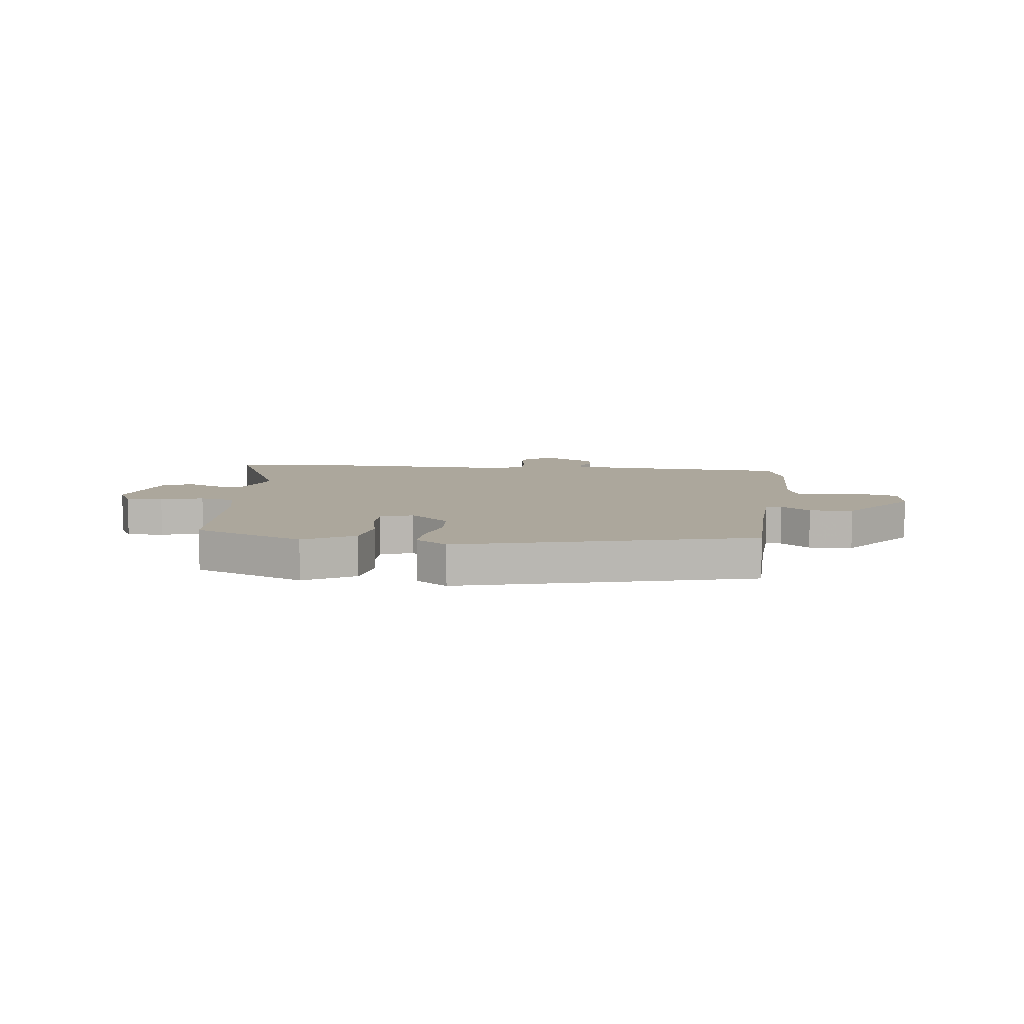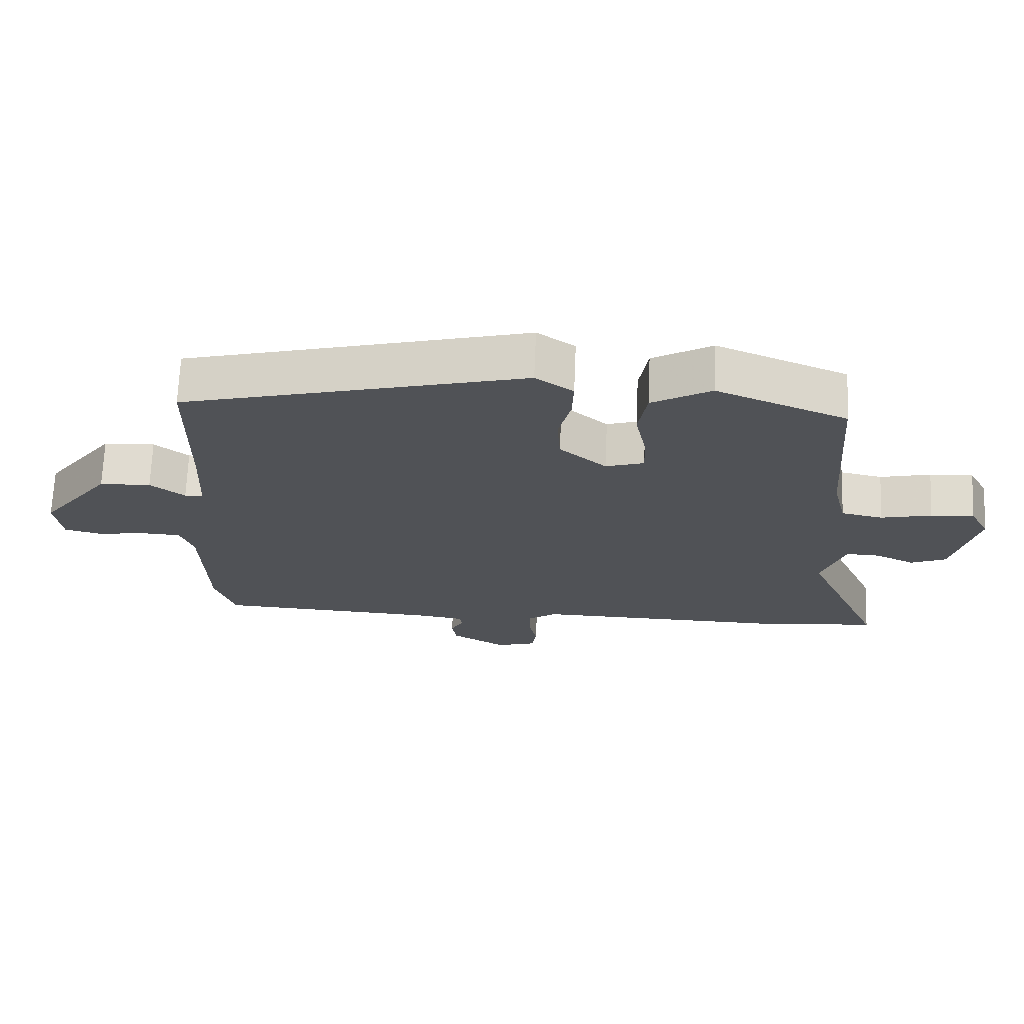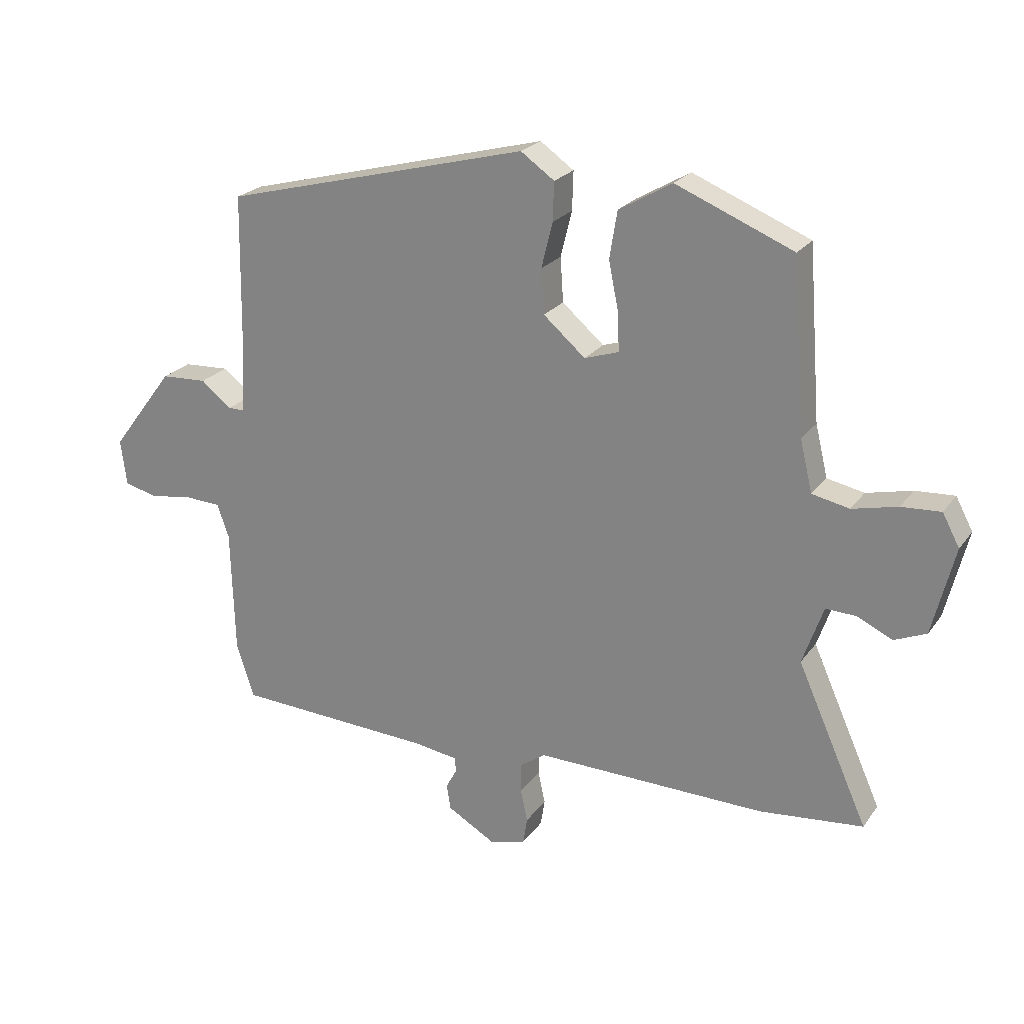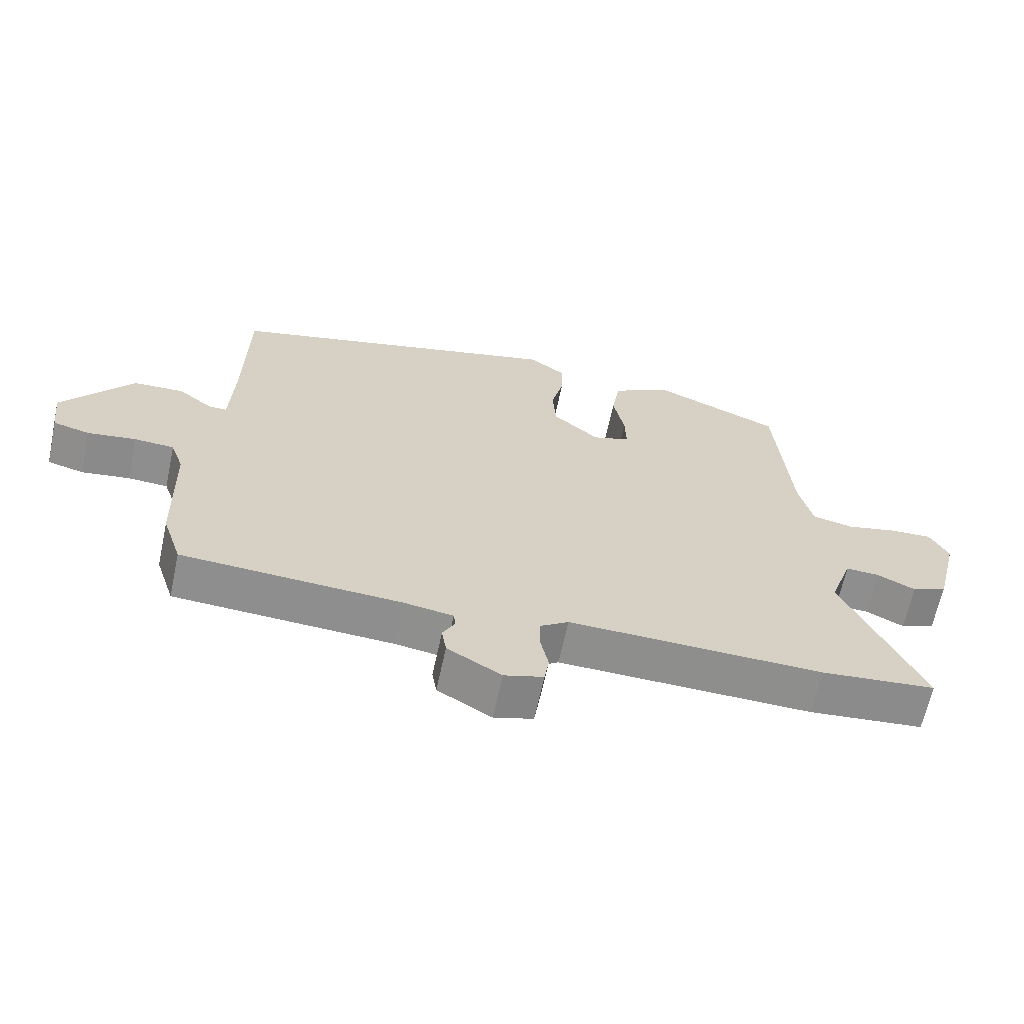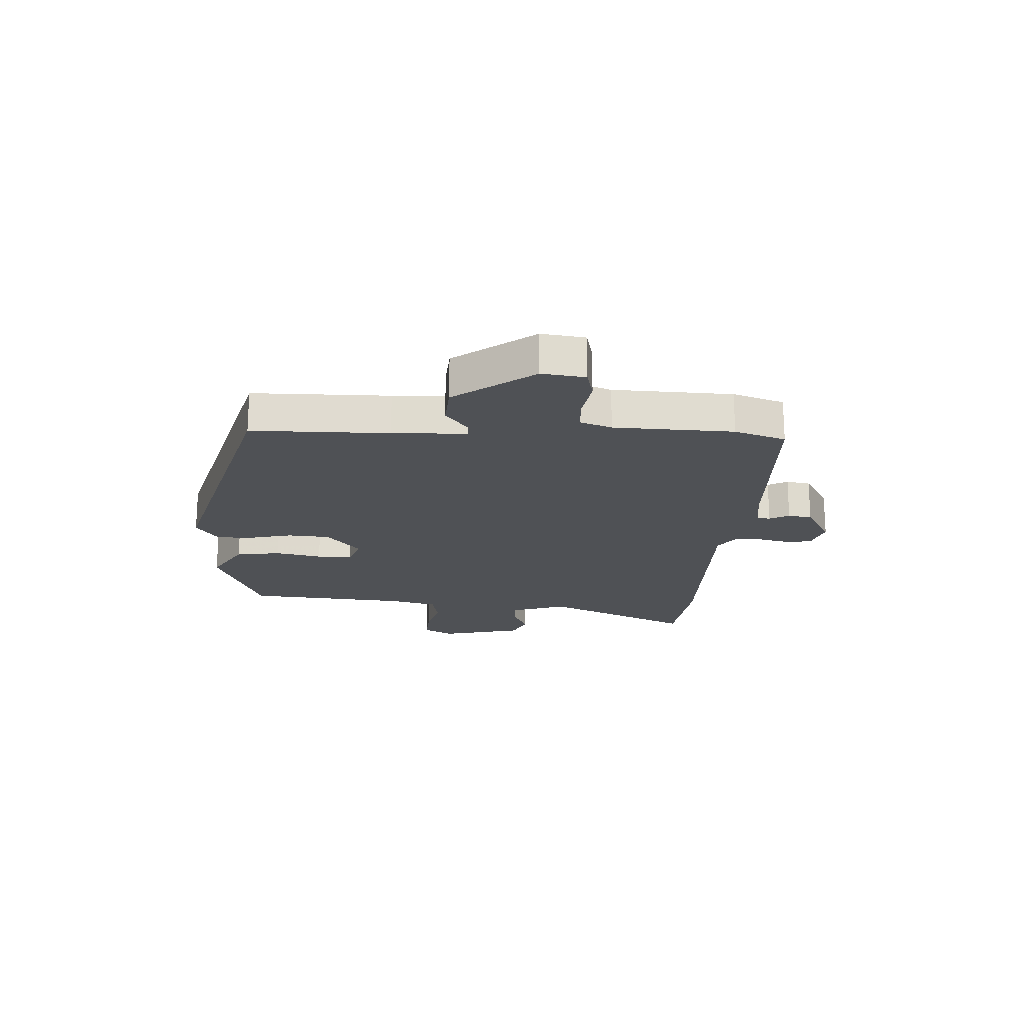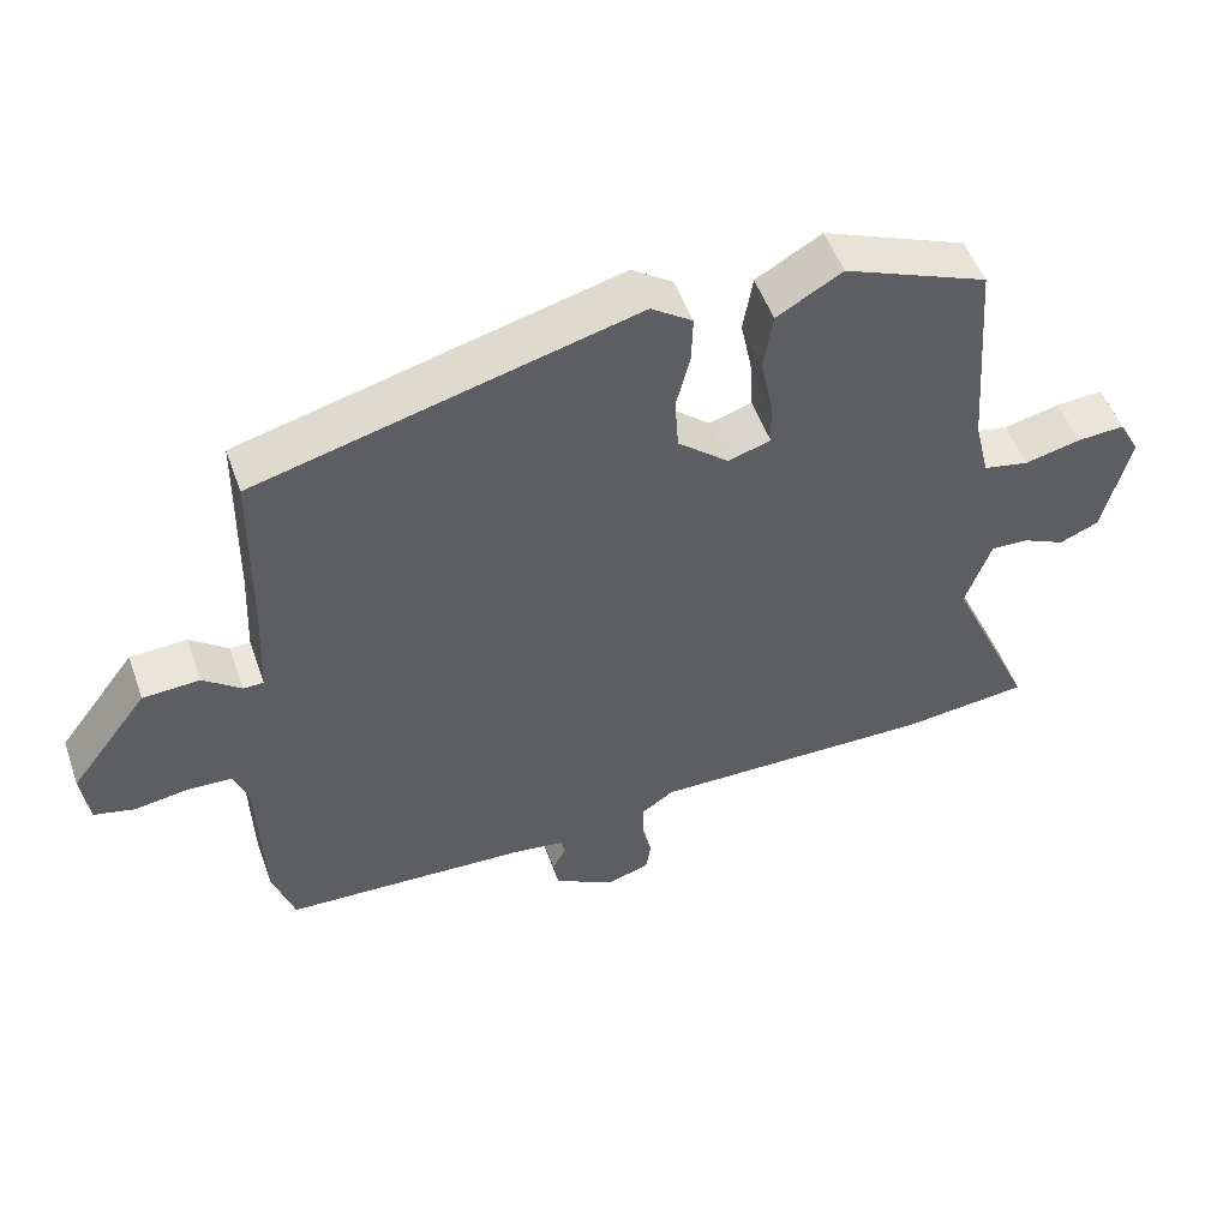
<metadata>
{"format":"obj","ext":"obj","renderer":"f3d","projection":"perspective","resolution":1024,"background":"white","views":[{"elev":8.3,"azim":7.1,"up":"+Y"},{"elev":69.1,"azim":-177.6,"up":"+Z"},{"elev":23.1,"azim":-153.5,"up":"+Z"},{"elev":-64.8,"azim":167.9,"up":"+Z"},{"elev":-19.5,"azim":86.4,"up":"+Y"},{"elev":51.8,"azim":160.6,"up":"+Z"}]}
</metadata>
<code>
v 0.525 0.07 -0.424
v 0.495 0.07 -0.516
v 0.159 0.07 -0.533
v 0.084 0.07 -0.544
v 0.081 0.07 -0.568
v 0.1 0.07 -0.603
v 0.093 0.07 -0.646
v 0.01 0.07 -0.694
v -0.05 0.07 -0.676
v -0.057 0.07 -0.631
v -0.045 0.07 -0.576
v -0.045 0.07 -0.525
v -0.089 0.07 -0.495
v -0.48 0.07 -0.502
v -0.656 0.07 -0.484
v -0.536 0.07 -0.216
v -0.571 0.07 -0.116
v -0.623 0.07 -0.118
v -0.682 0.07 -0.146
v -0.736 0.07 -0.123
v -0.773 0.07 0.026
v -0.744 0.07 0.08
v -0.678 0.07 0.076
v -0.601 0.07 0.058
v -0.538 0.07 0.071
v -0.517 0.07 0.158
v -0.495 0.07 0.447
v -0.297 0.07 0.528
v -0.207 0.07 0.476
v -0.194 0.07 0.396
v -0.211 0.07 0.312
v -0.213 0.07 0.249
v -0.155 0.07 0.23
v -0.084 0.07 0.291
v -0.079 0.07 0.366
v -0.098 0.07 0.443
v -0.1 0.07 0.508
v -0.043 0.07 0.548
v 0.477 0.07 0.413
v 0.481 0.07 0.167
v 0.487 0.07 0.035
v 0.515 0.07 0.035
v 0.567 0.07 0.076
v 0.645 0.07 0.072
v 0.752 0.07 -0.069
v 0.742 0.07 -0.147
v 0.686 0.07 -0.161
v 0.612 0.07 -0.15
v 0.551 0.07 -0.153
v 0.531 0.07 -0.21
v 0.525 0 -0.424
v 0.495 0 -0.516
v 0.159 0 -0.533
v 0.084 0 -0.544
v 0.081 0 -0.568
v 0.1 0 -0.603
v 0.093 0 -0.646
v 0.01 0 -0.694
v -0.05 0 -0.676
v -0.057 0 -0.631
v -0.045 0 -0.576
v -0.045 0 -0.525
v -0.089 0 -0.495
v -0.48 0 -0.502
v -0.656 0 -0.484
v -0.536 0 -0.216
v -0.571 0 -0.116
v -0.623 0 -0.118
v -0.682 0 -0.146
v -0.736 0 -0.123
v -0.773 0 0.026
v -0.744 0 0.08
v -0.678 0 0.076
v -0.601 0 0.058
v -0.538 0 0.071
v -0.517 0 0.158
v -0.495 0 0.447
v -0.297 0 0.528
v -0.207 0 0.476
v -0.194 0 0.396
v -0.211 0 0.312
v -0.213 0 0.249
v -0.155 0 0.23
v -0.084 0 0.291
v -0.079 0 0.366
v -0.098 0 0.443
v -0.1 0 0.508
v -0.043 0 0.548
v 0.477 0 0.413
v 0.481 0 0.167
v 0.487 0 0.035
v 0.515 0 0.035
v 0.567 0 0.076
v 0.645 0 0.072
v 0.752 0 -0.069
v 0.742 0 -0.147
v 0.686 0 -0.161
v 0.612 0 -0.15
v 0.551 0 -0.153
v 0.531 0 -0.21
f 45 46 47 48
f 45 48 49
f 42 43 44 45
f 41 42 45 49
f 37 38 39 40
f 35 36 37 40
f 34 35 40 41
f 33 34 41 49
f 28 29 30 31
f 26 27 28 31
f 25 26 31 32
f 21 22 23 24
f 19 20 21 24
f 18 19 24 25
f 17 18 25 32
f 13 14 15 16
f 13 16 17 32
f 8 9 10 11
f 8 11 12
f 5 6 7 8
f 4 5 8 12
f 3 4 12 13
f 50 1 2 3
f 32 33 49 50
f 3 13 32 50
f 98 97 96 95
f 99 98 95
f 95 94 93 92
f 99 95 92 91
f 90 89 88 87
f 90 87 86 85
f 91 90 85 84
f 99 91 84 83
f 81 80 79 78
f 81 78 77 76
f 82 81 76 75
f 74 73 72 71
f 74 71 70 69
f 75 74 69 68
f 82 75 68 67
f 66 65 64 63
f 82 67 66 63
f 61 60 59 58
f 62 61 58
f 58 57 56 55
f 62 58 55 54
f 63 62 54 53
f 53 52 51 100
f 100 99 83 82
f 100 82 63 53
f 1 51 52 2
f 2 52 53 3
f 3 53 54 4
f 4 54 55 5
f 5 55 56 6
f 6 56 57 7
f 7 57 58 8
f 8 58 59 9
f 9 59 60 10
f 10 60 61 11
f 11 61 62 12
f 12 62 63 13
f 13 63 64 14
f 14 64 65 15
f 15 65 66 16
f 16 66 67 17
f 17 67 68 18
f 18 68 69 19
f 19 69 70 20
f 20 70 71 21
f 21 71 72 22
f 22 72 73 23
f 23 73 74 24
f 24 74 75 25
f 25 75 76 26
f 26 76 77 27
f 27 77 78 28
f 28 78 79 29
f 29 79 80 30
f 30 80 81 31
f 31 81 82 32
f 32 82 83 33
f 33 83 84 34
f 34 84 85 35
f 35 85 86 36
f 36 86 87 37
f 37 87 88 38
f 38 88 89 39
f 39 89 90 40
f 40 90 91 41
f 41 91 92 42
f 42 92 93 43
f 43 93 94 44
f 44 94 95 45
f 45 95 96 46
f 46 96 97 47
f 47 97 98 48
f 48 98 99 49
f 49 99 100 50
f 50 100 51 1

</code>
